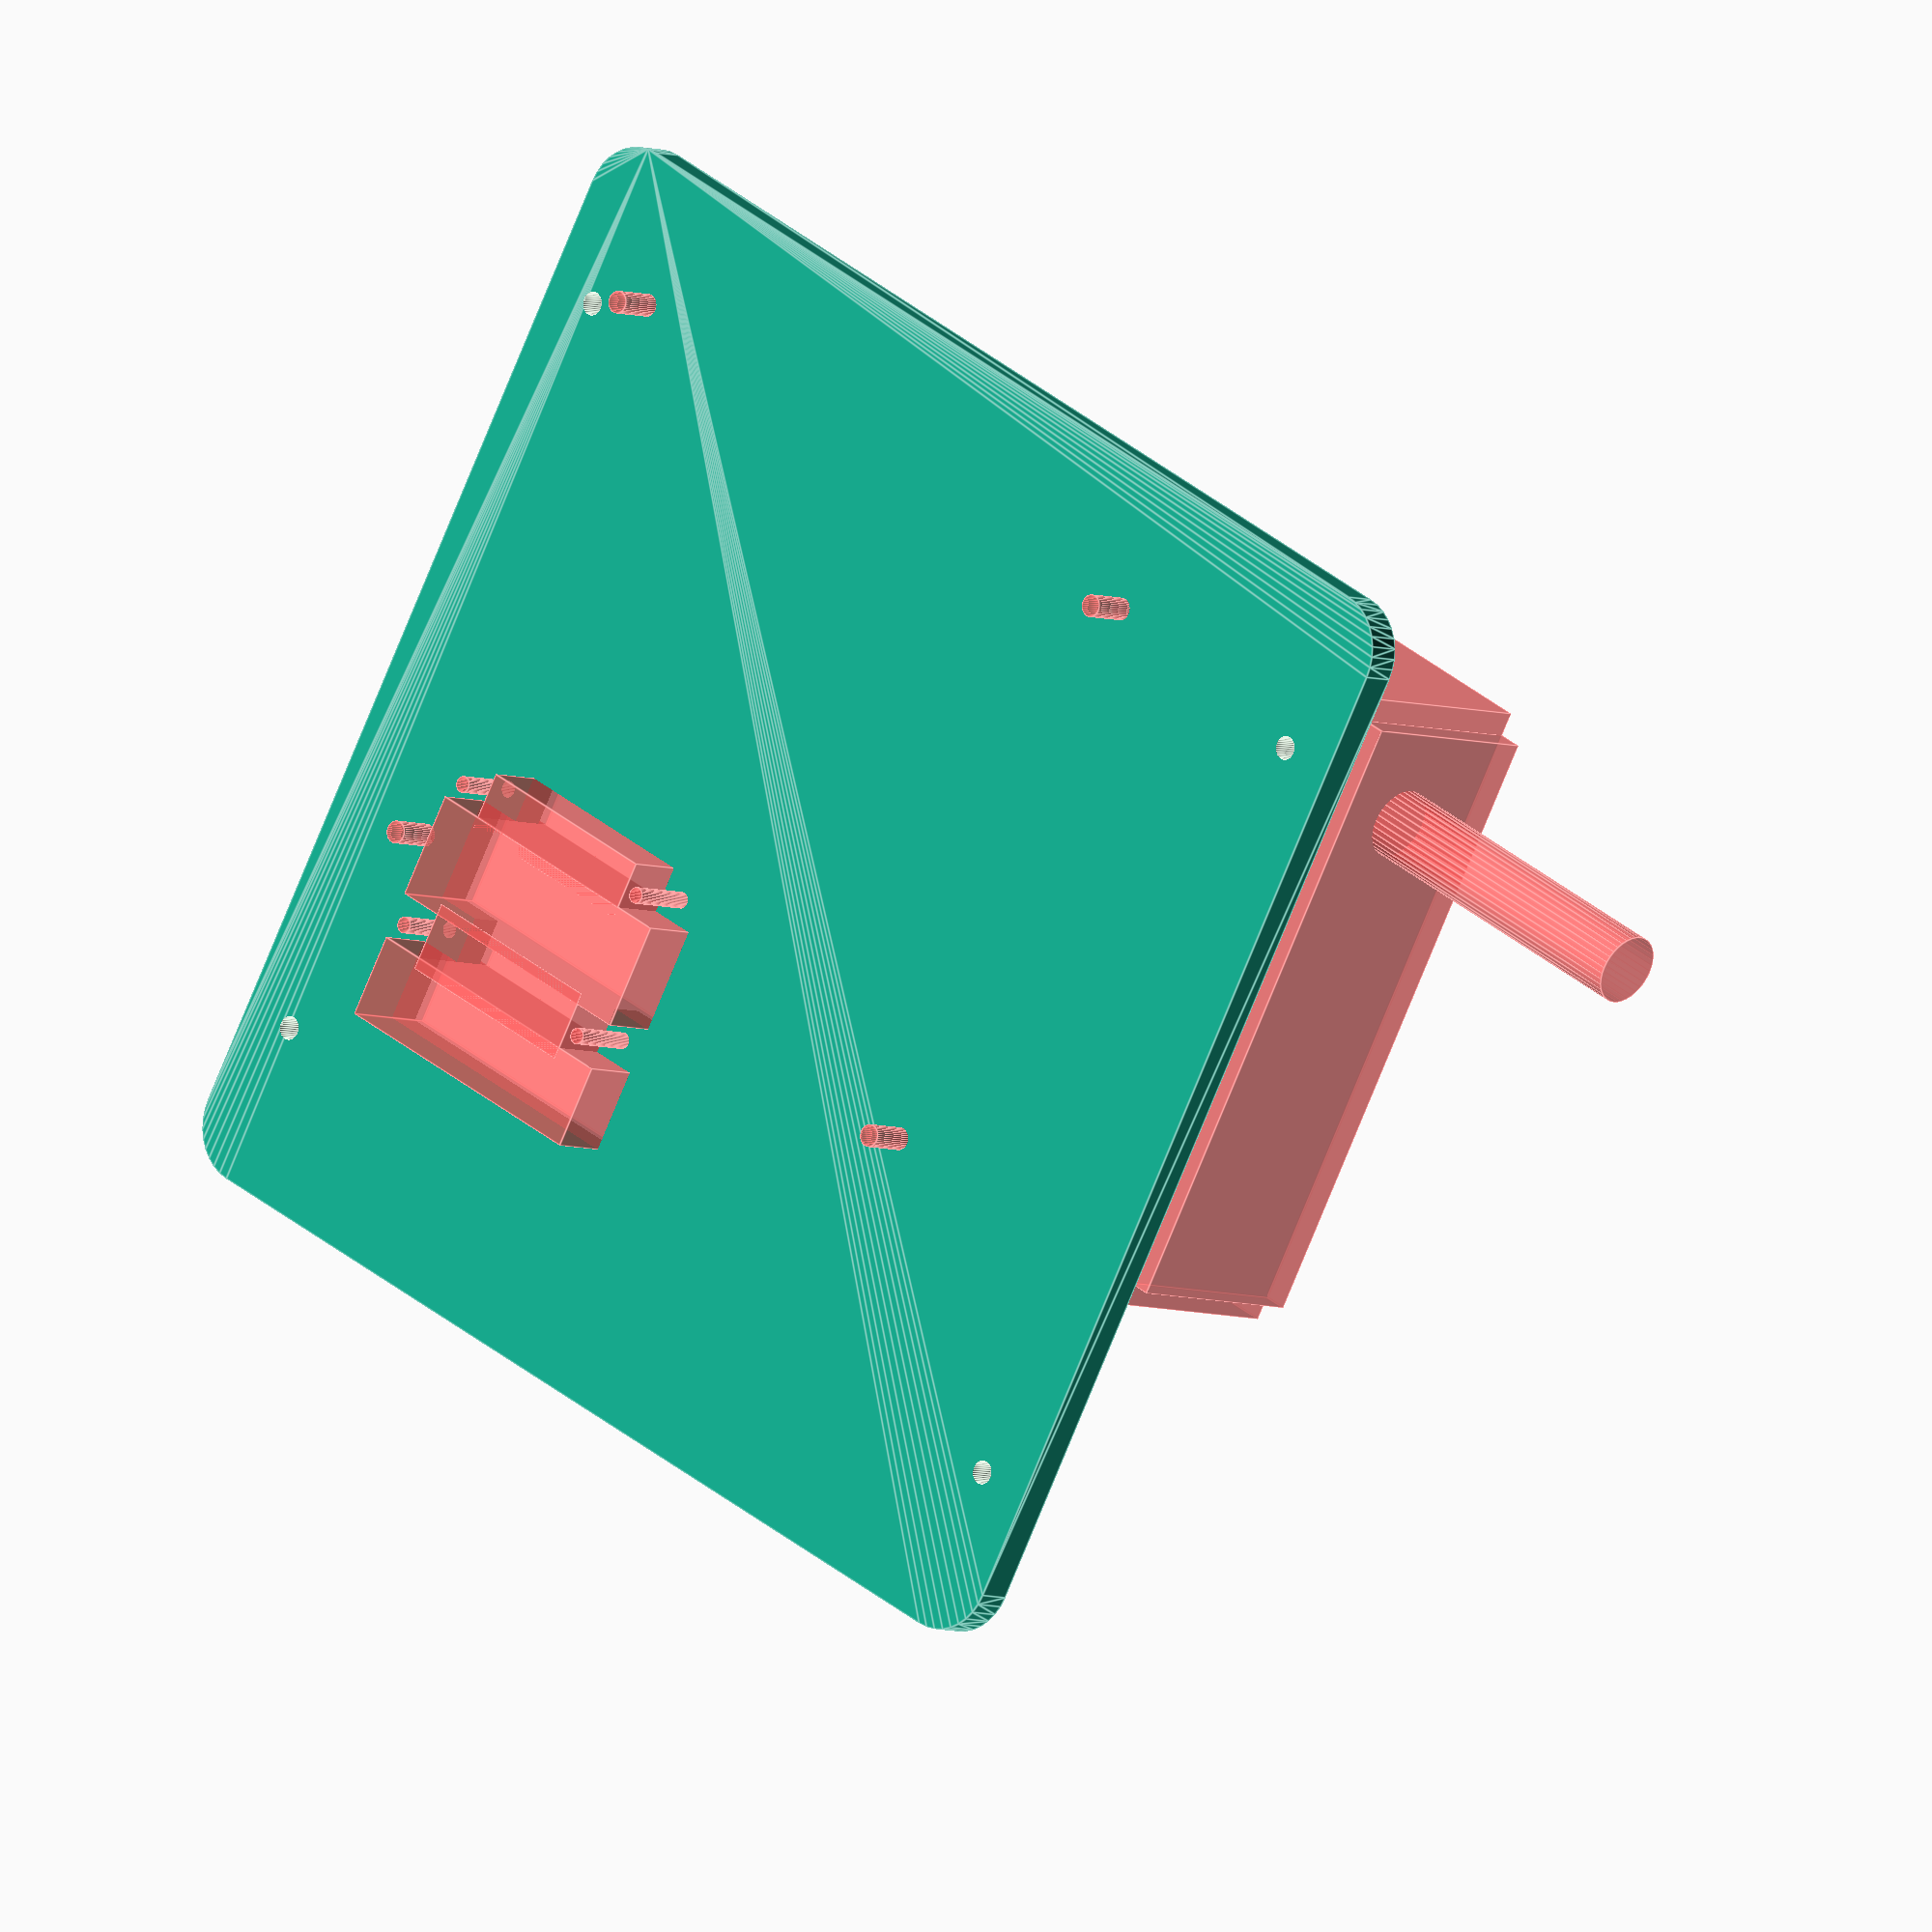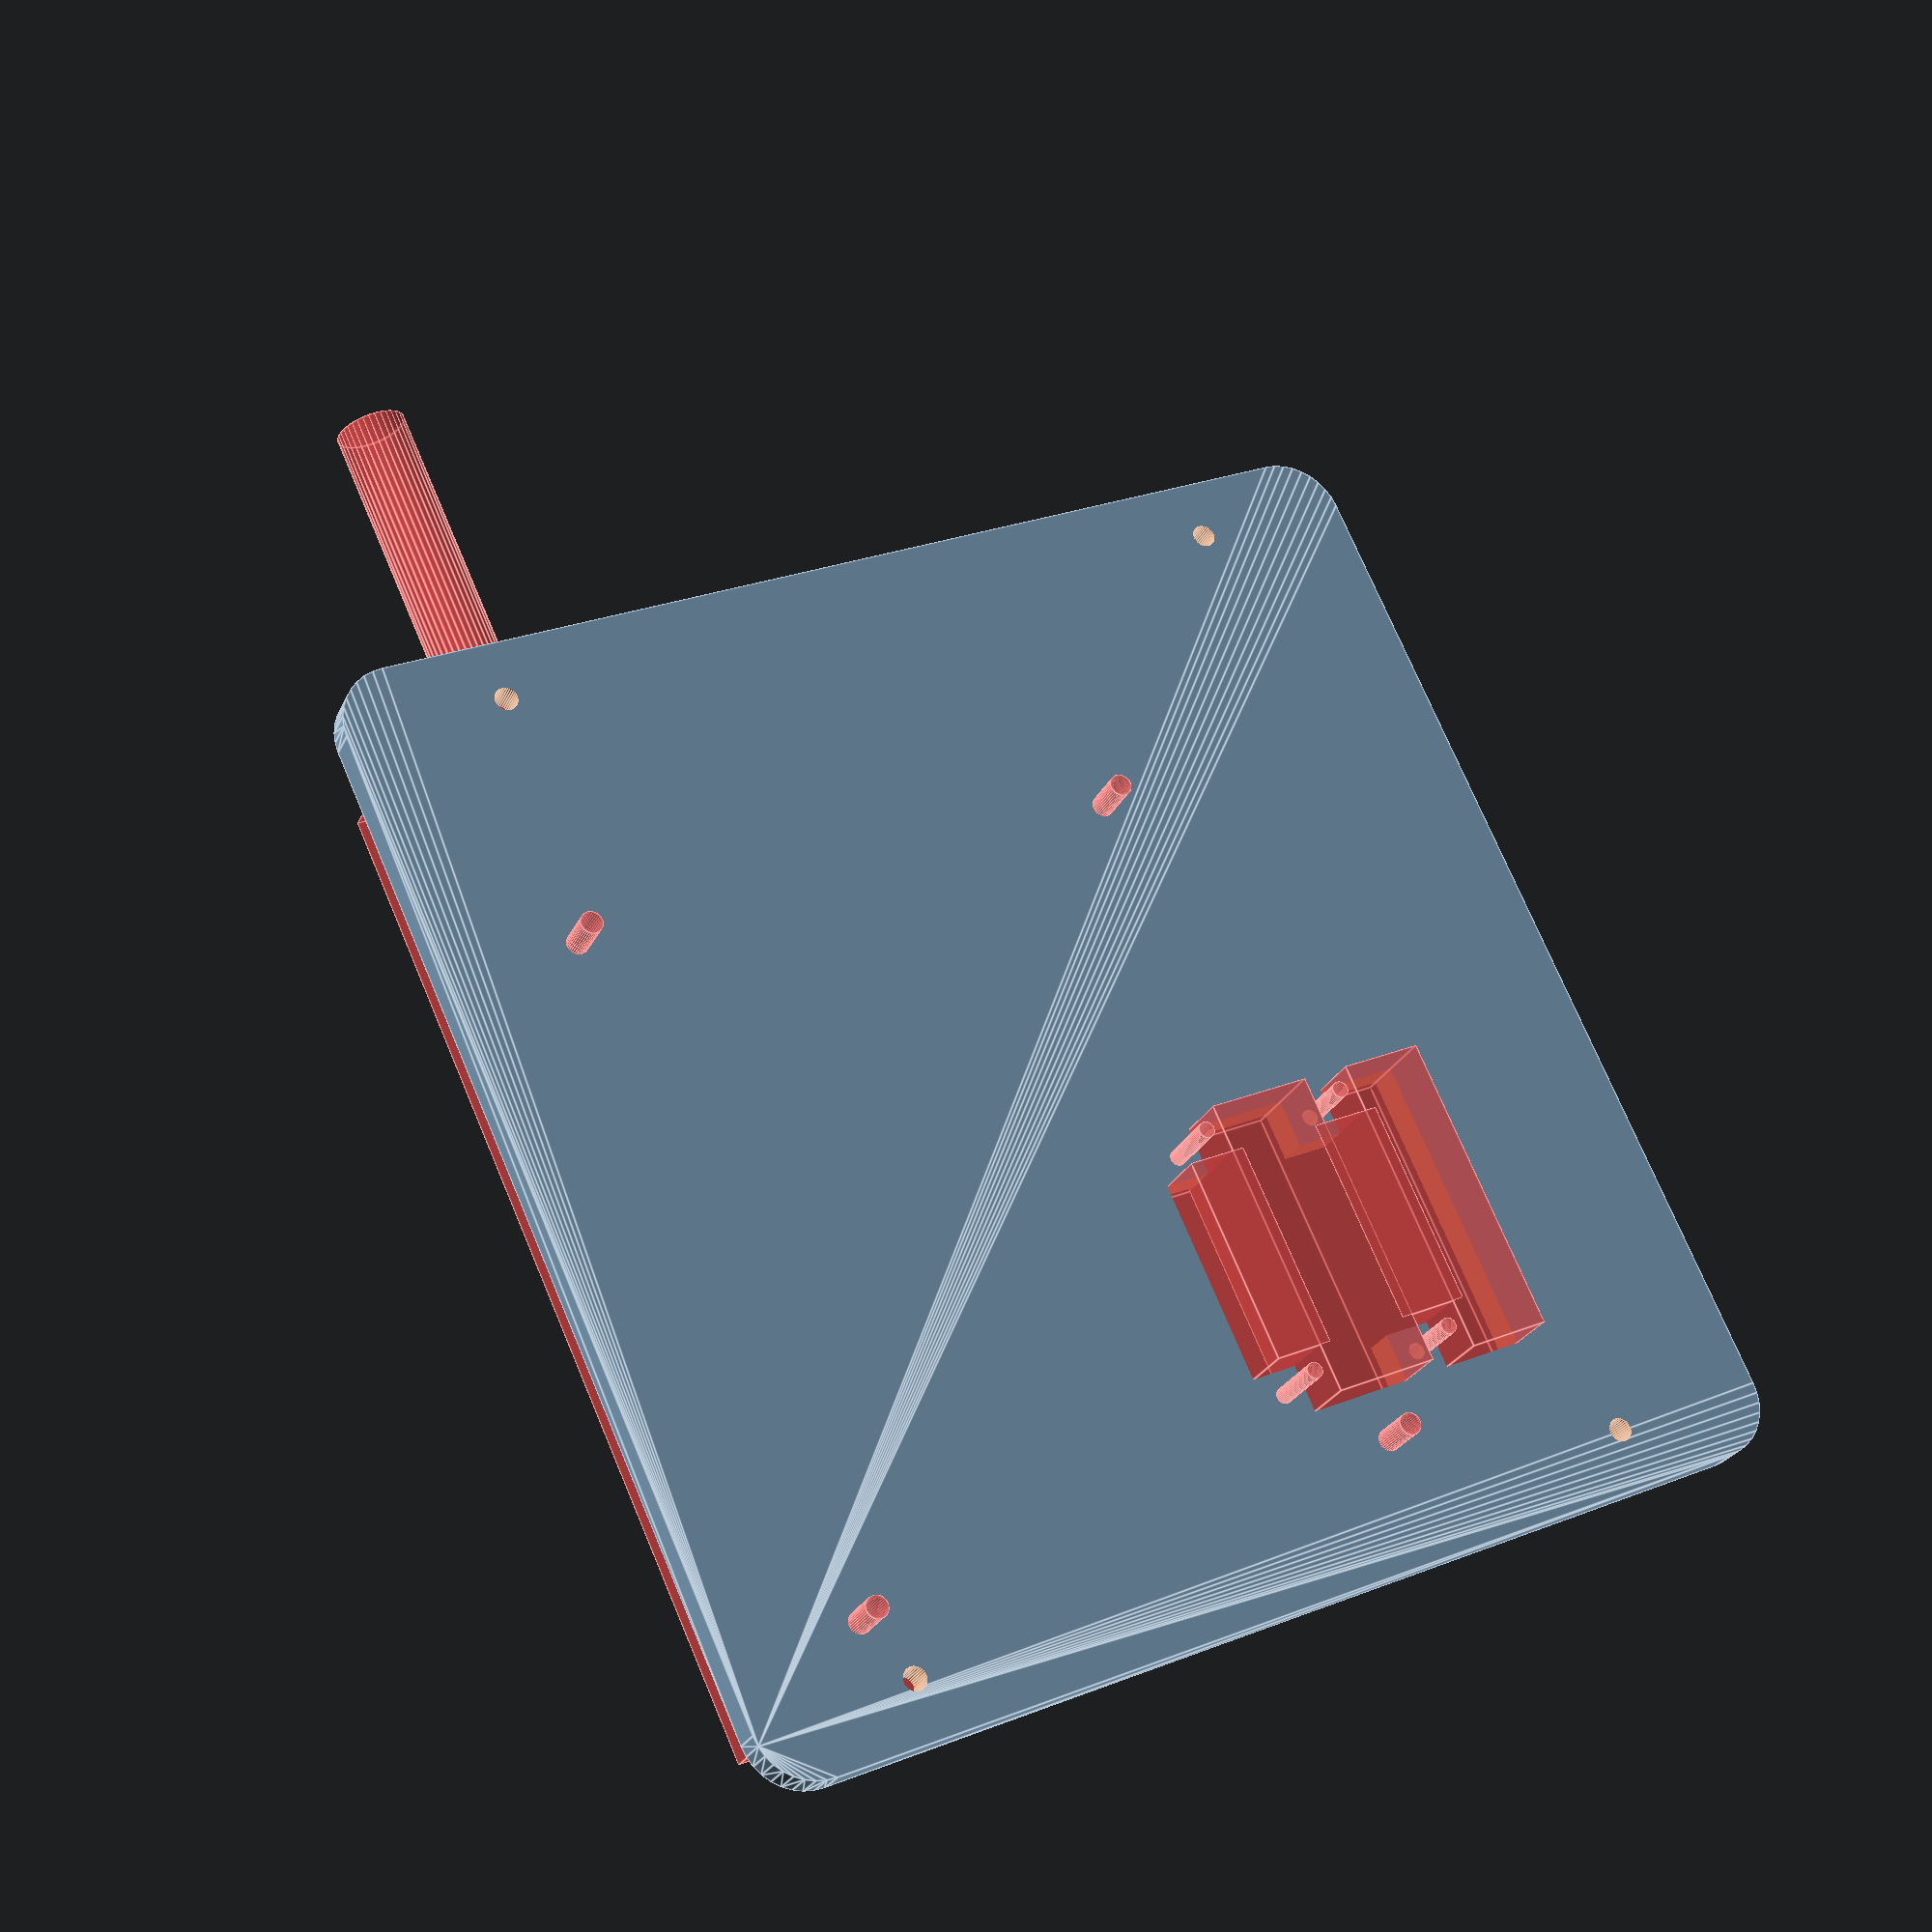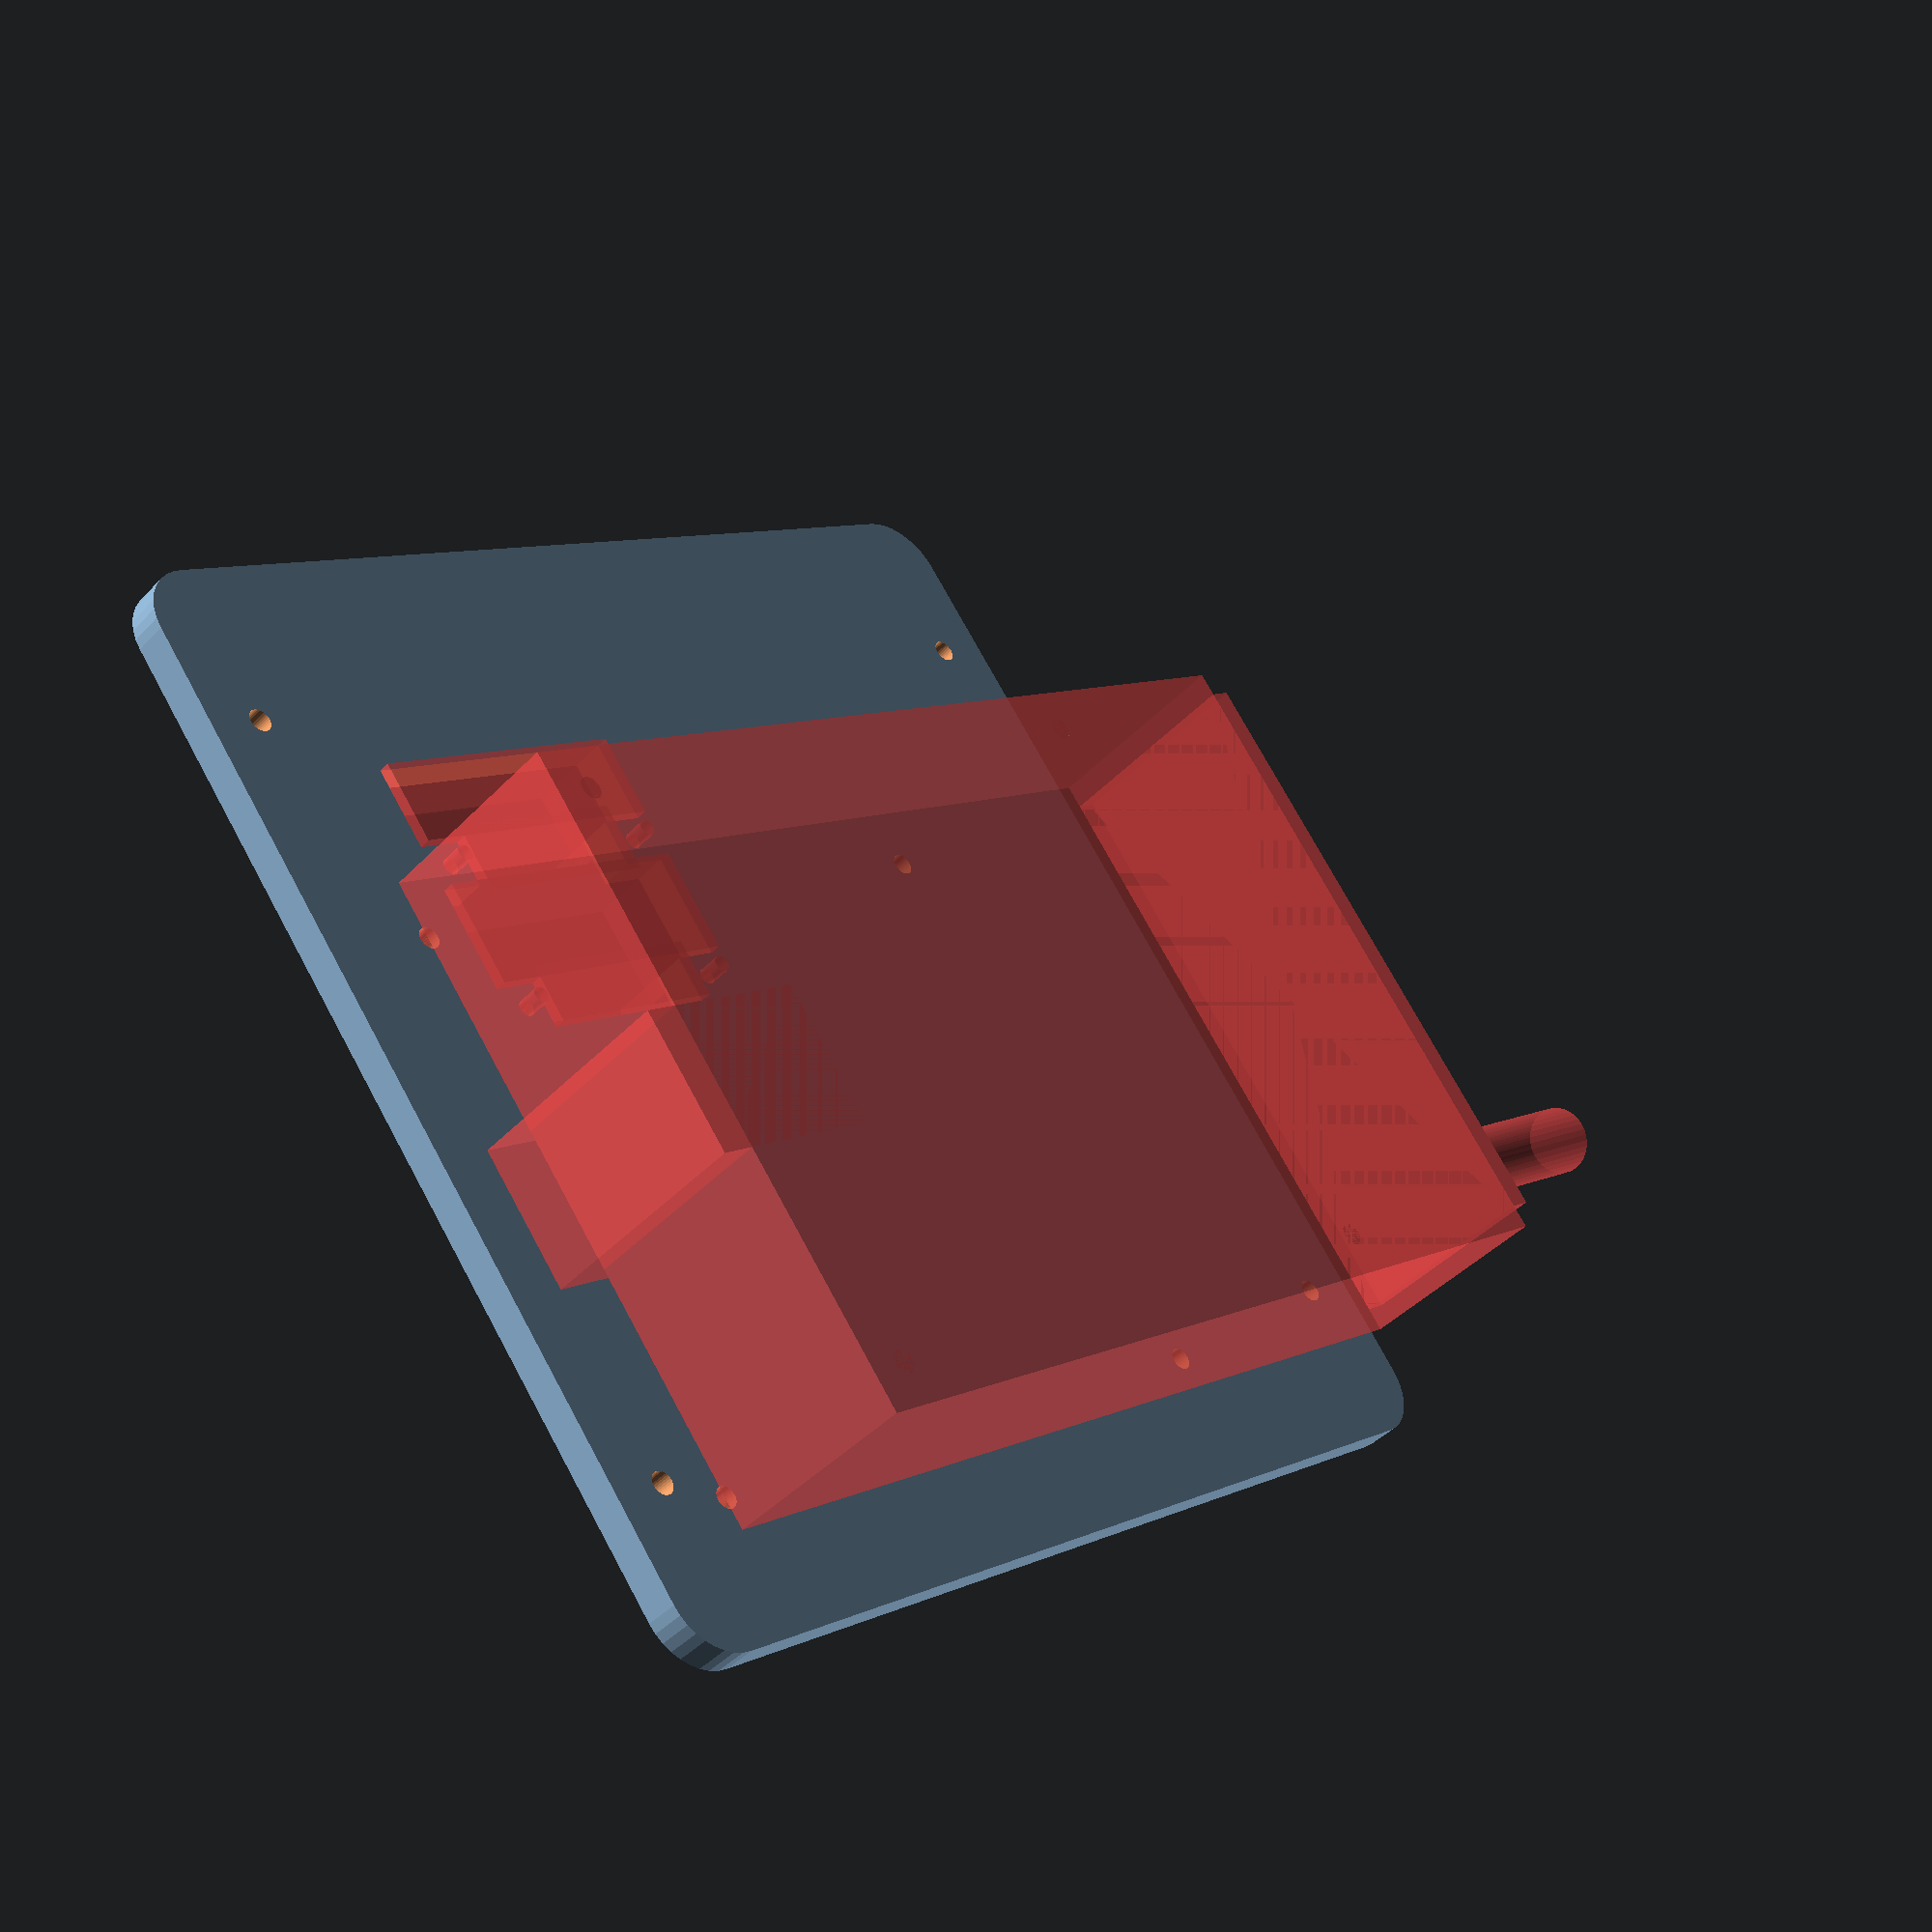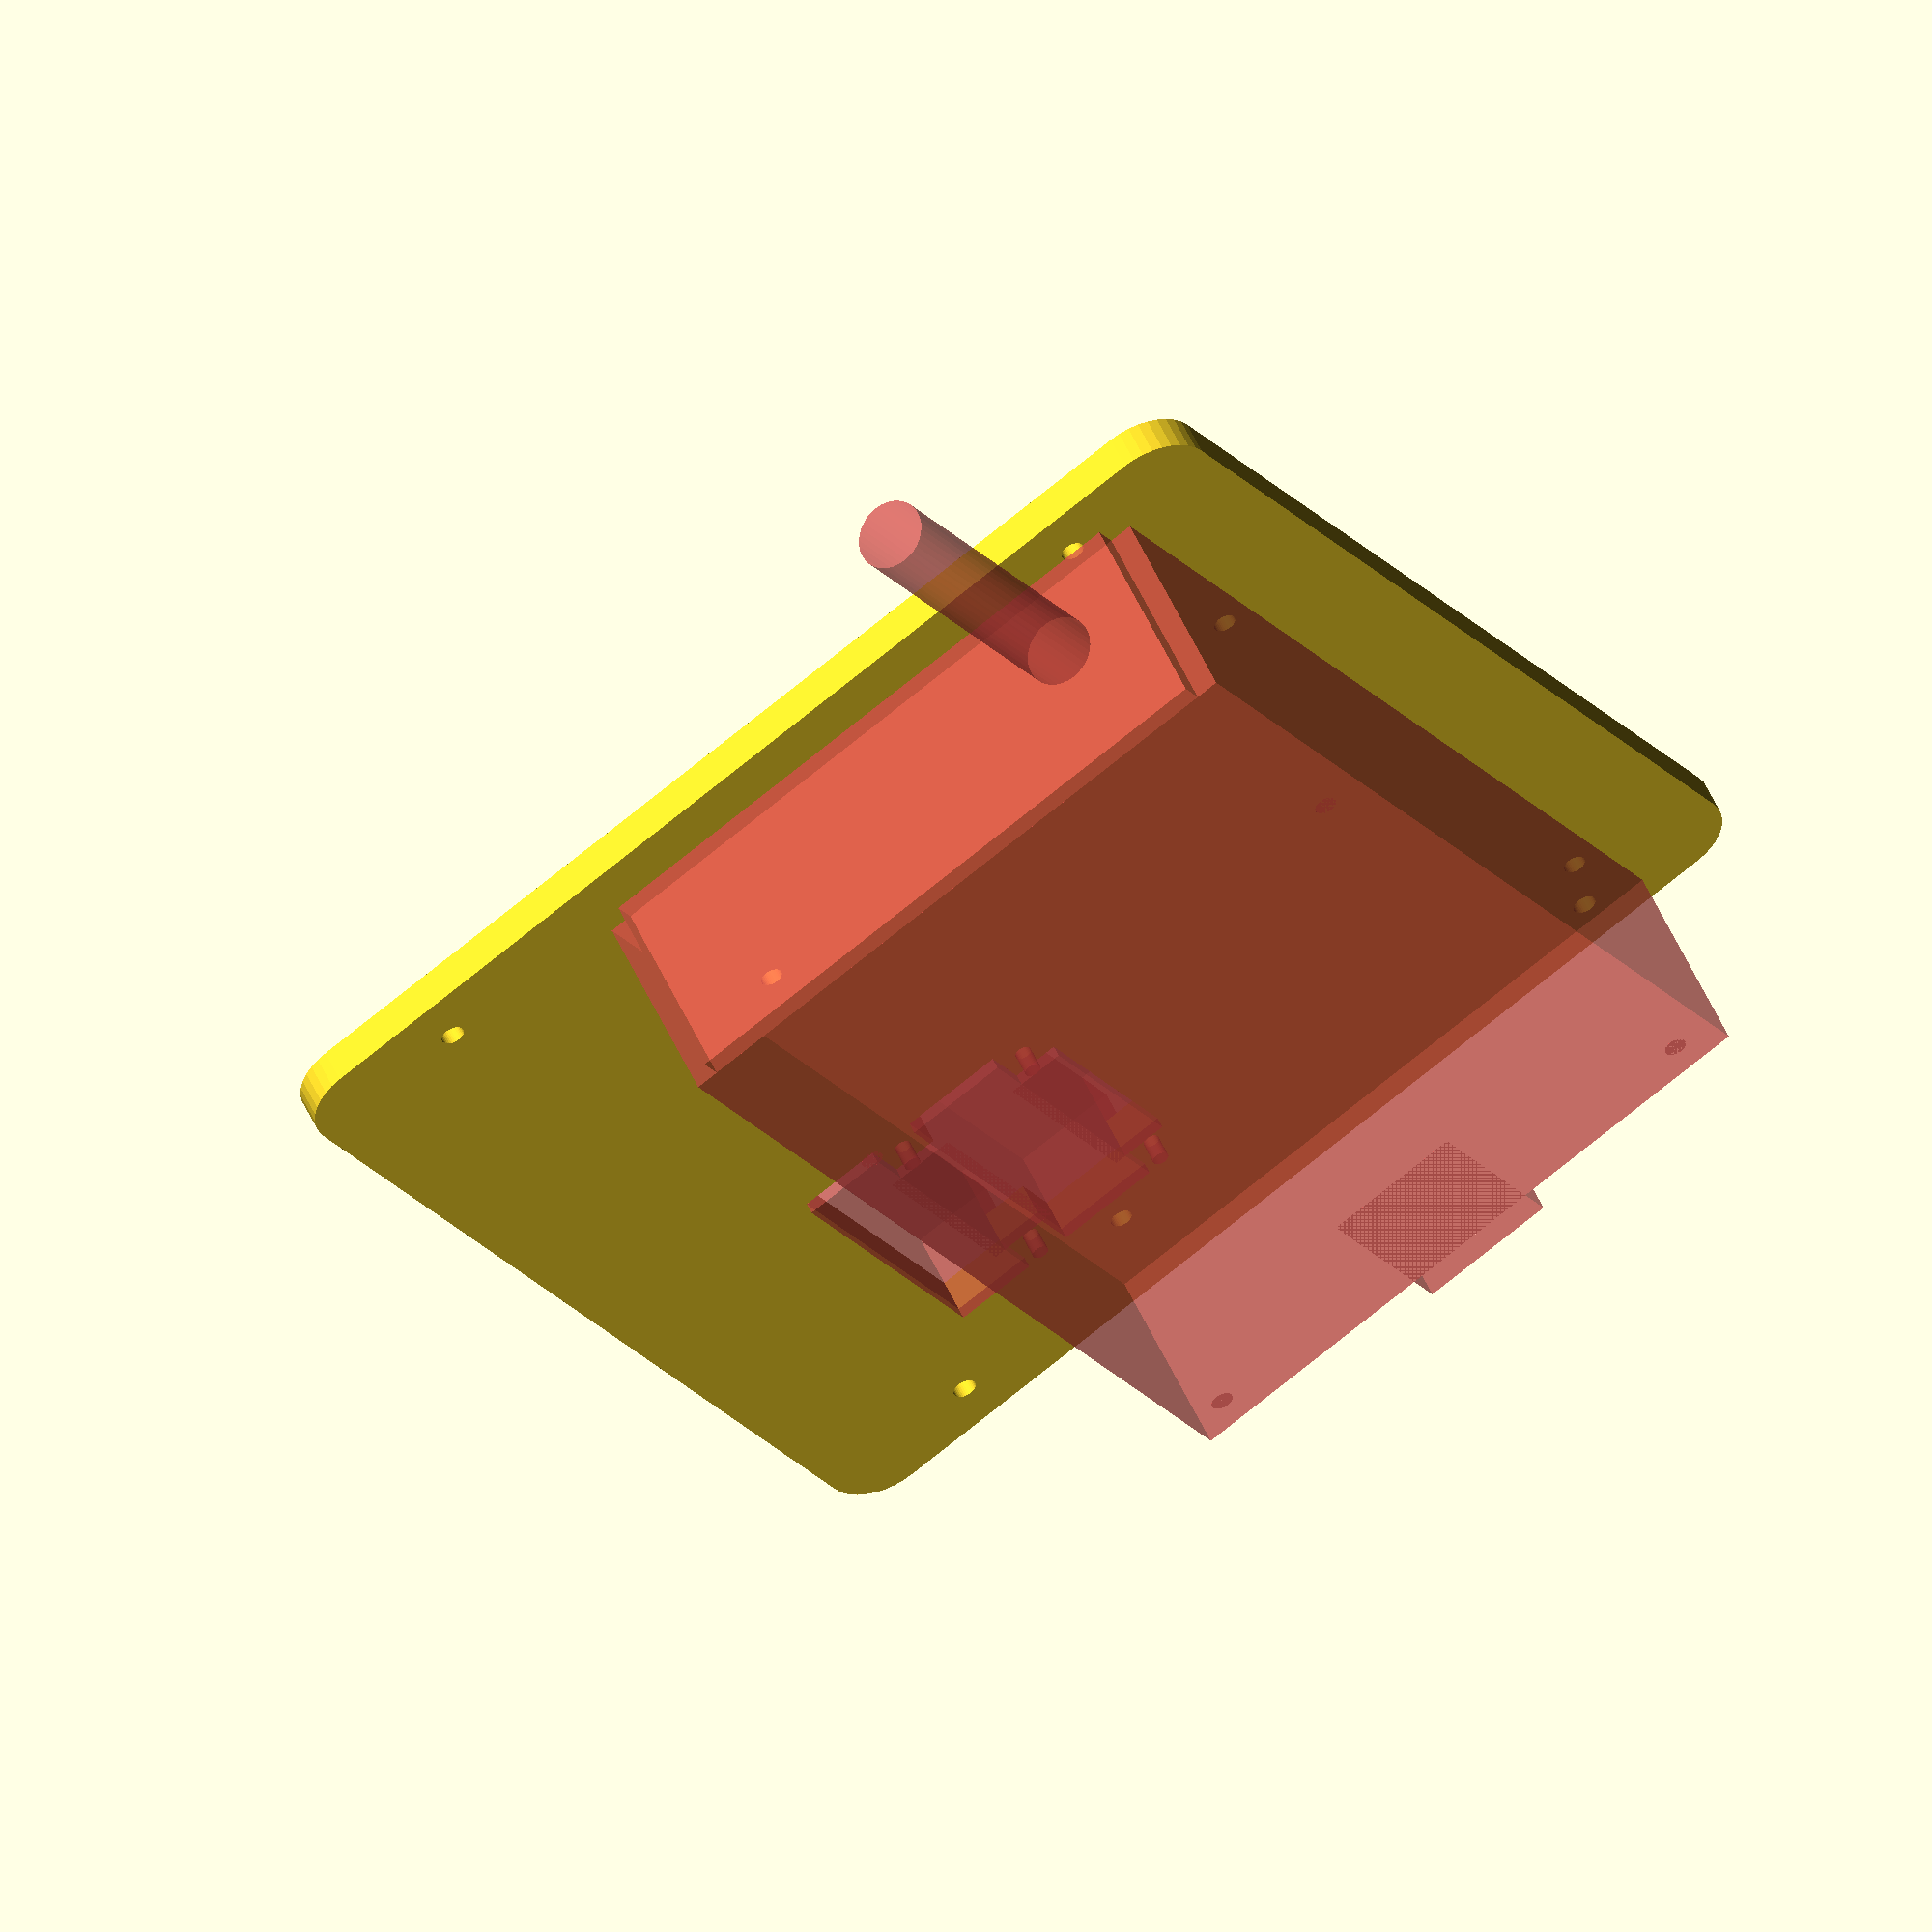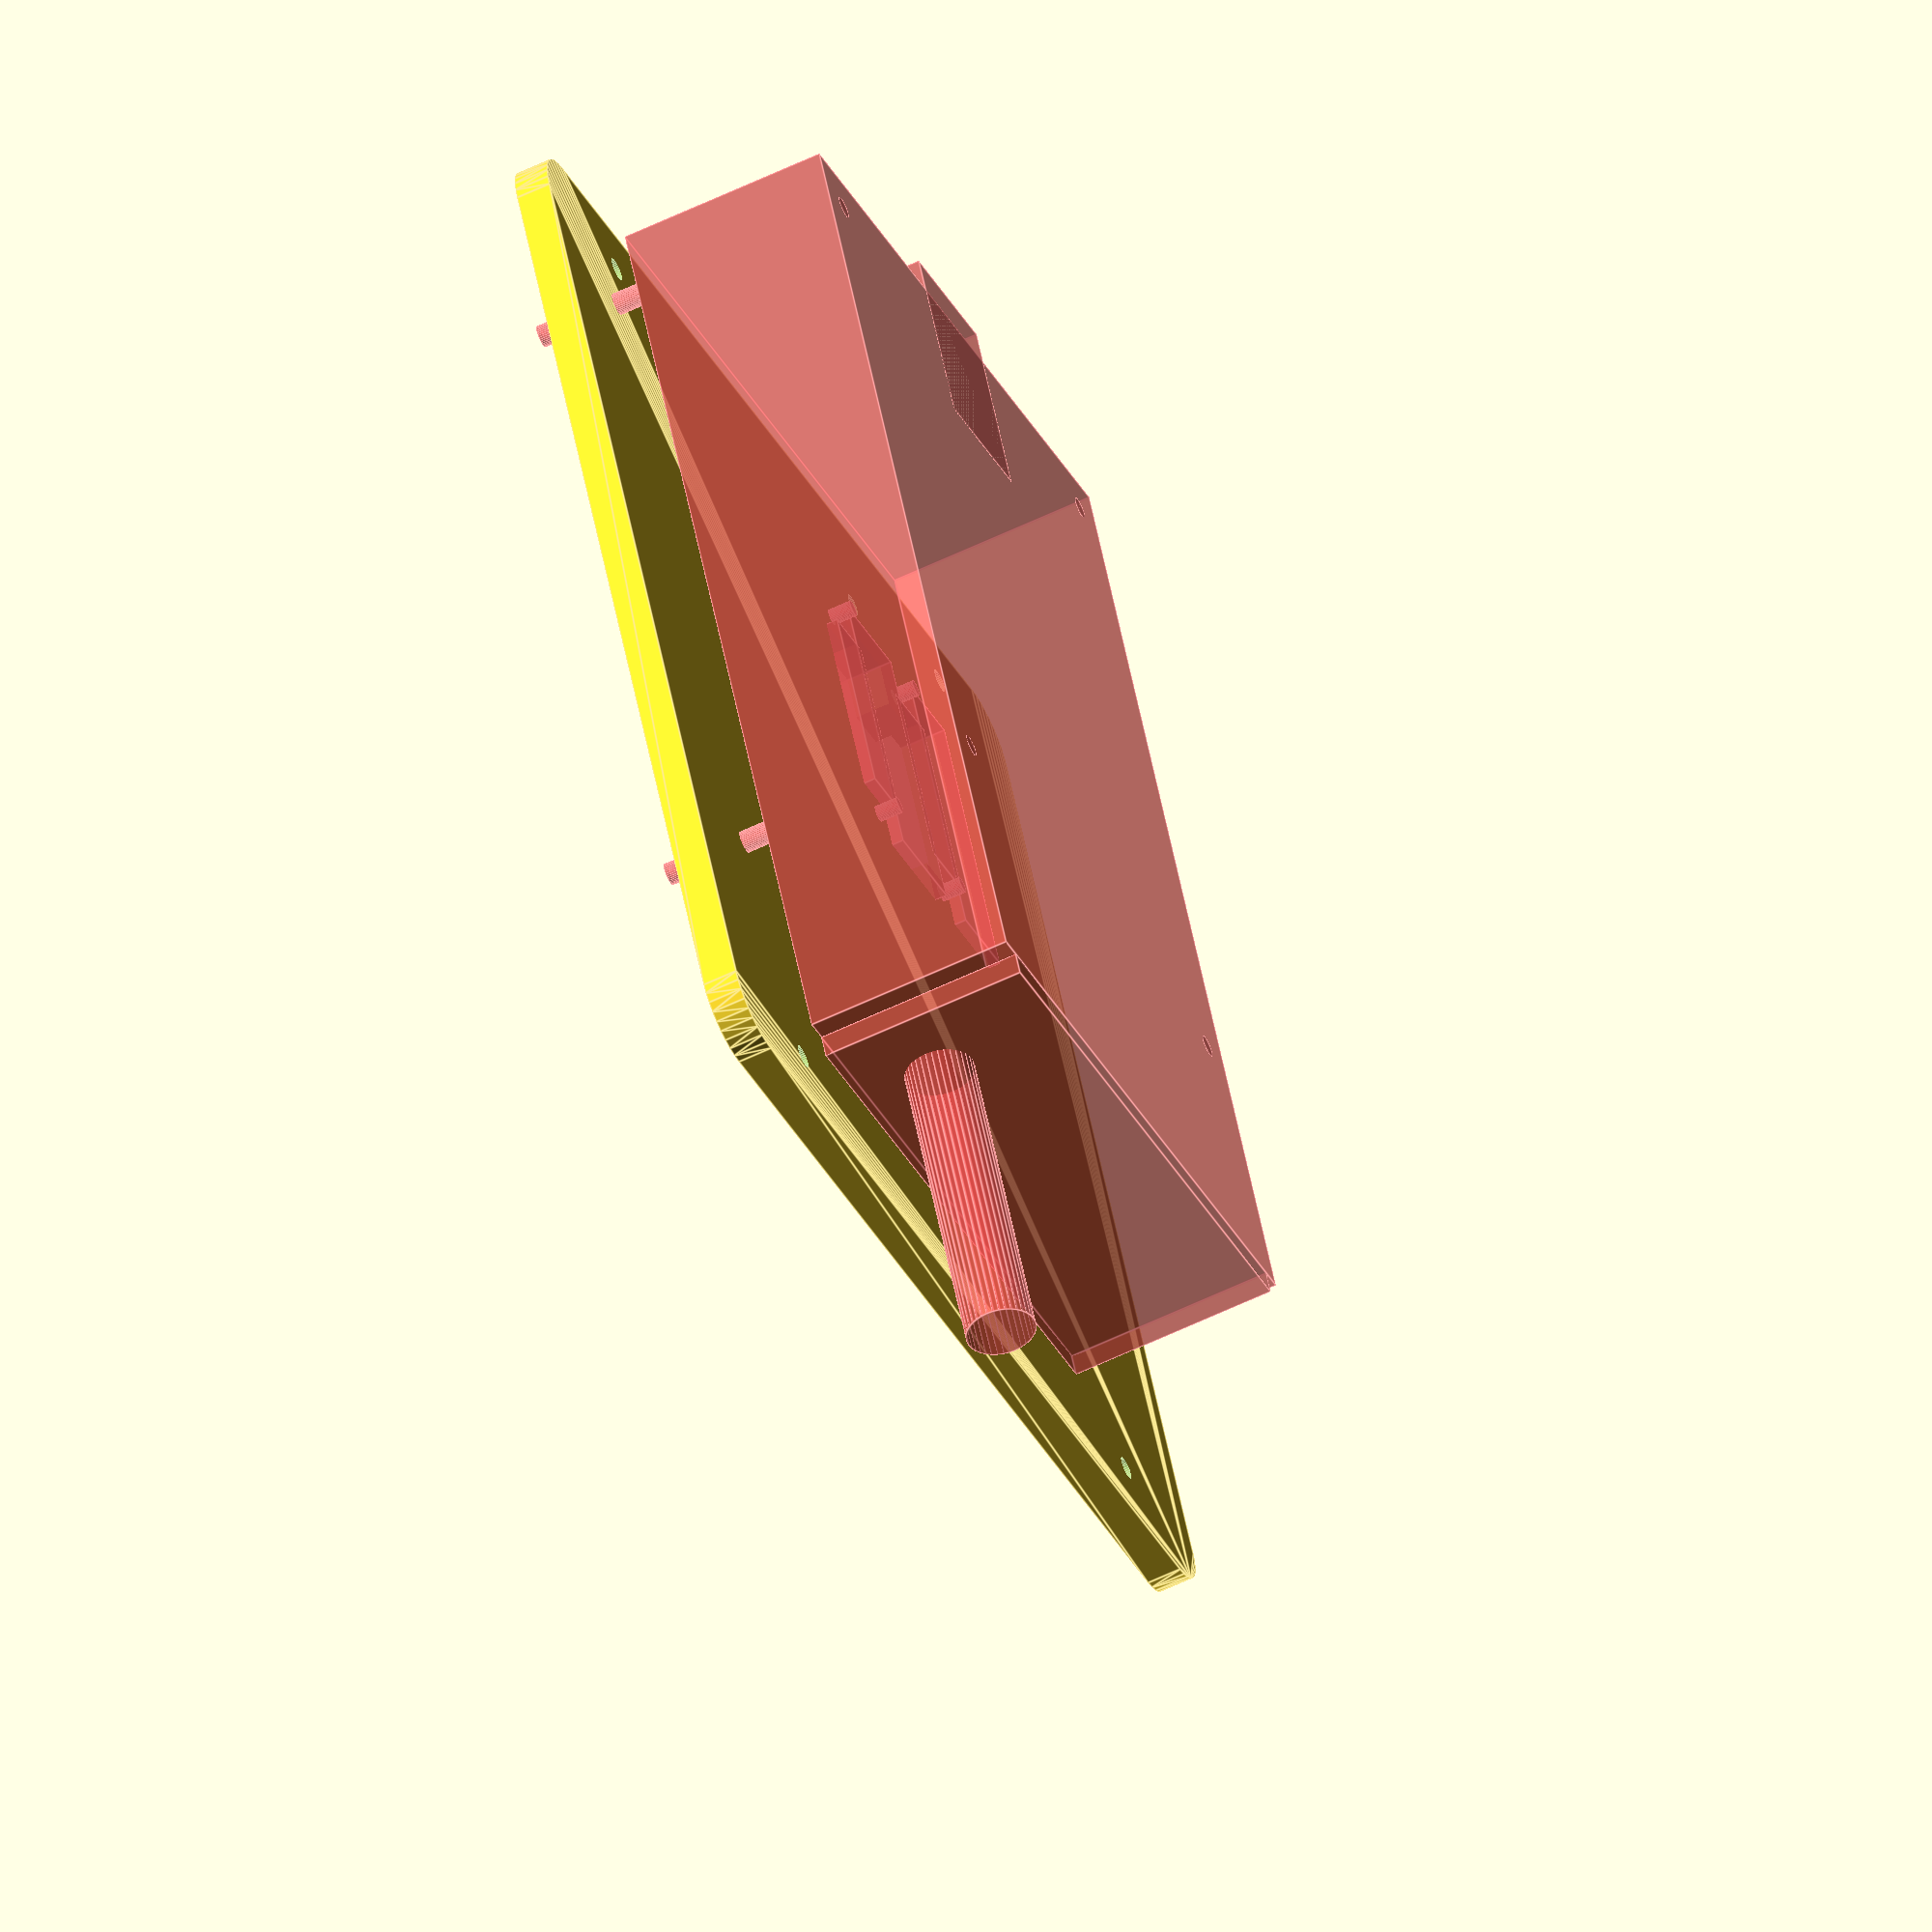
<openscad>
// CC BY-SA, FHNW (University of Applied Sciences and Arts Northwestern Switzerland)

$fn=36;

module pi3() {
    union() {
      pcb_w = 56;
      pcb_h = 85;

      // usb
      usb_w = 52;
      usb_dh = 2;
      usb_z = 18;
      translate([(pcb_w - usb_w) / 2, 0, 0]) cube([usb_w, usb_dh, usb_z]);

      translate([0, usb_dh, 0]) {
        // pcb + airspace
        translate([0, 0, 0]) cube([pcb_w, pcb_h, usb_z]);

        // screw holes
        scw_w = 49;
        scw_h = 58;
        scw_l = 10;
        scw_r = .95;
        translate([3.5, 23.5, -scw_l]) cylinder(usb_z + scw_l, scw_r, scw_r);
        translate([3.5 + scw_w, 23.5, -scw_l]) cylinder(usb_z + scw_l, scw_r, scw_r);
        translate([3.5 + scw_w, 23.5 + scw_h, -scw_l]) cylinder(usb_z + scw_l, scw_r, scw_r);
        translate([3.5, 23.5 + scw_h, -scw_l]) cylinder(usb_z + scw_l, scw_r, scw_r);
        // rj45
        translate([10, 0, 7]) rotate([0, 90, -90]) cylinder(30, 3, 3);
        // sd + airspace
        sd_w = 12;
        sd_dh = 3;
        translate([(pcb_w - sd_w) / 2, pcb_h - 16 + 3, -2]) cube([12, 16, 18 + 2]);
      }
    }
}

module base() {
  // box size
  w = 94.9;
  z = 3;
  e = 5;
  w2 = w - 2 * e;
  difference() {
    translate([e, e, 0]) hull() {
      translate([0, 0, 0]) cylinder(z, e, e);
      translate([w2, 0, 0]) cylinder(z, e, e);
      translate([0, w2, 0]) cylinder(z, e, e);
      translate([w2, w2, 0]) cylinder(z, e, e);
    }
    // screw holes
    translate([w/2 - 67/2, w - 5, -1]) cylinder(z + 2, 1, 1);
    //translate([w/2, w - 5, -1]) cylinder(z + 2, 1, 1);
    translate([w/2 + 67/2, w - 5, -1]) cylinder(z + 2, 1, 1);
    translate([w/2 - 67/2, 5, -1]) cylinder(z + 2, 1, 1);
    //translate([w/2, 5, -1]) cylinder(z + 2, 1, 1);
    translate([w/2 + 67/2, 5, -1]) cylinder(z + 2, 1, 1);
  }
}

module pi_cam_v2_cutout() {
  cam_w = 24.1;
  cam_h = 25.2;
  cam_z = 9;
  rc = .7;
  // cam + airspace
  //#translate([0, 0, 0]) cube([cam_w, cam_h, cam_z]);
  // cam holes
  translate([4, 0, 0]) cube([13 - 4, cam_h, cam_z]);
  translate([13 + 4, 0, 0]) cube([cam_w - 13 - 4, cam_h, cam_z]);
  translate([0, 4, 0]) cube([4 + 1, cam_h - 2 * 4, cam_z]);
  translate([13 - 1, 4, 0]) cube([4 + 2, cam_h - 2 * 4, cam_z]);
  // screw holes
  translate([2, 2, -1]) cylinder(cam_z + 2, rc, rc);
  translate([13 + 2, 2, -1]) cylinder(cam_z + 2, rc, rc);
  translate([2, cam_h - 4 + 2, -1]) cylinder(cam_z + 2, rc, rc);
  translate([13 + 2, cam_h - 4 + 2, -1]) cylinder(cam_z + 2, rc, rc);
}

//!projection() 
difference() {
  base();
# translate([51.3, 55.2, -5]) pi_cam_v2_cutout();
# translate([8, 1, 3 + 3]) pi3();
}

</openscad>
<views>
elev=185.0 azim=241.0 roll=320.8 proj=o view=edges
elev=25.7 azim=204.4 roll=159.7 proj=p view=edges
elev=222.6 azim=52.2 roll=219.2 proj=p view=solid
elev=308.1 azim=146.9 roll=336.5 proj=o view=wireframe
elev=60.7 azim=335.5 roll=296.1 proj=o view=edges
</views>
